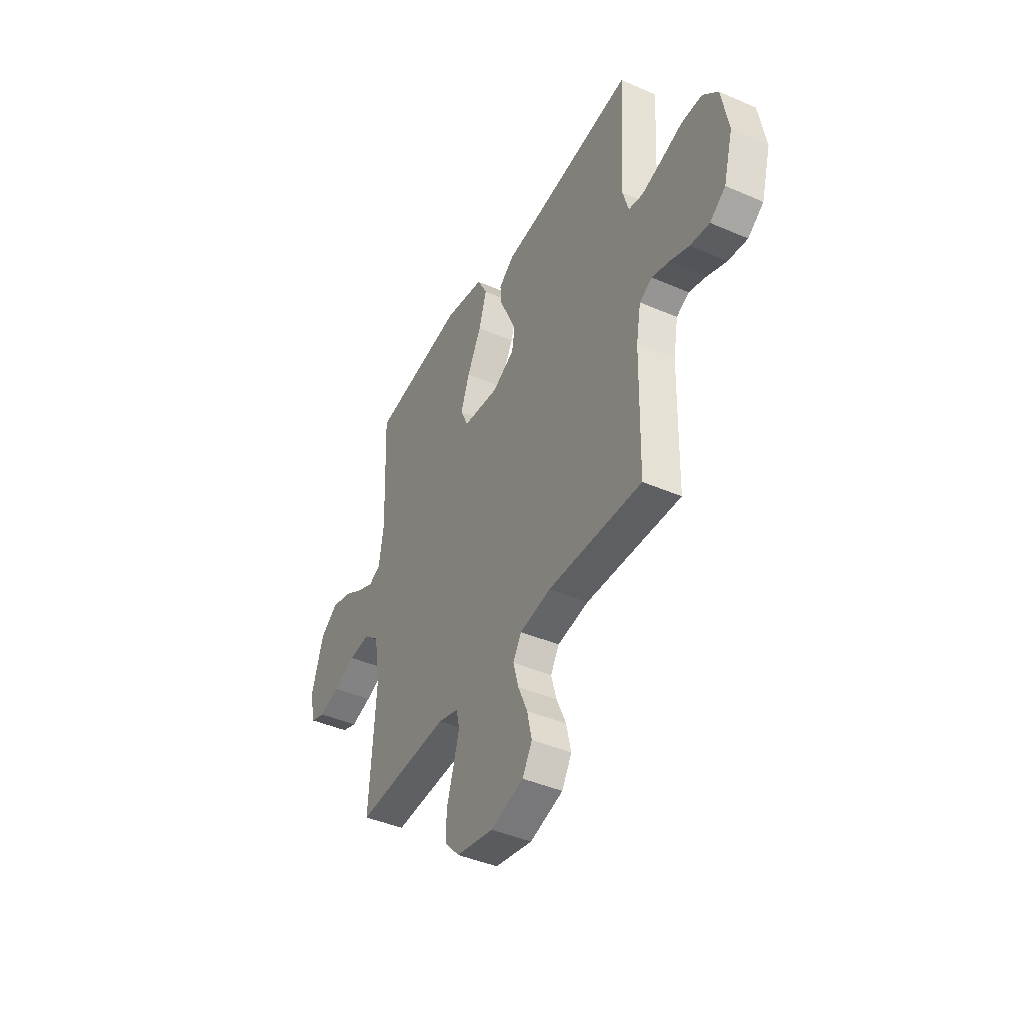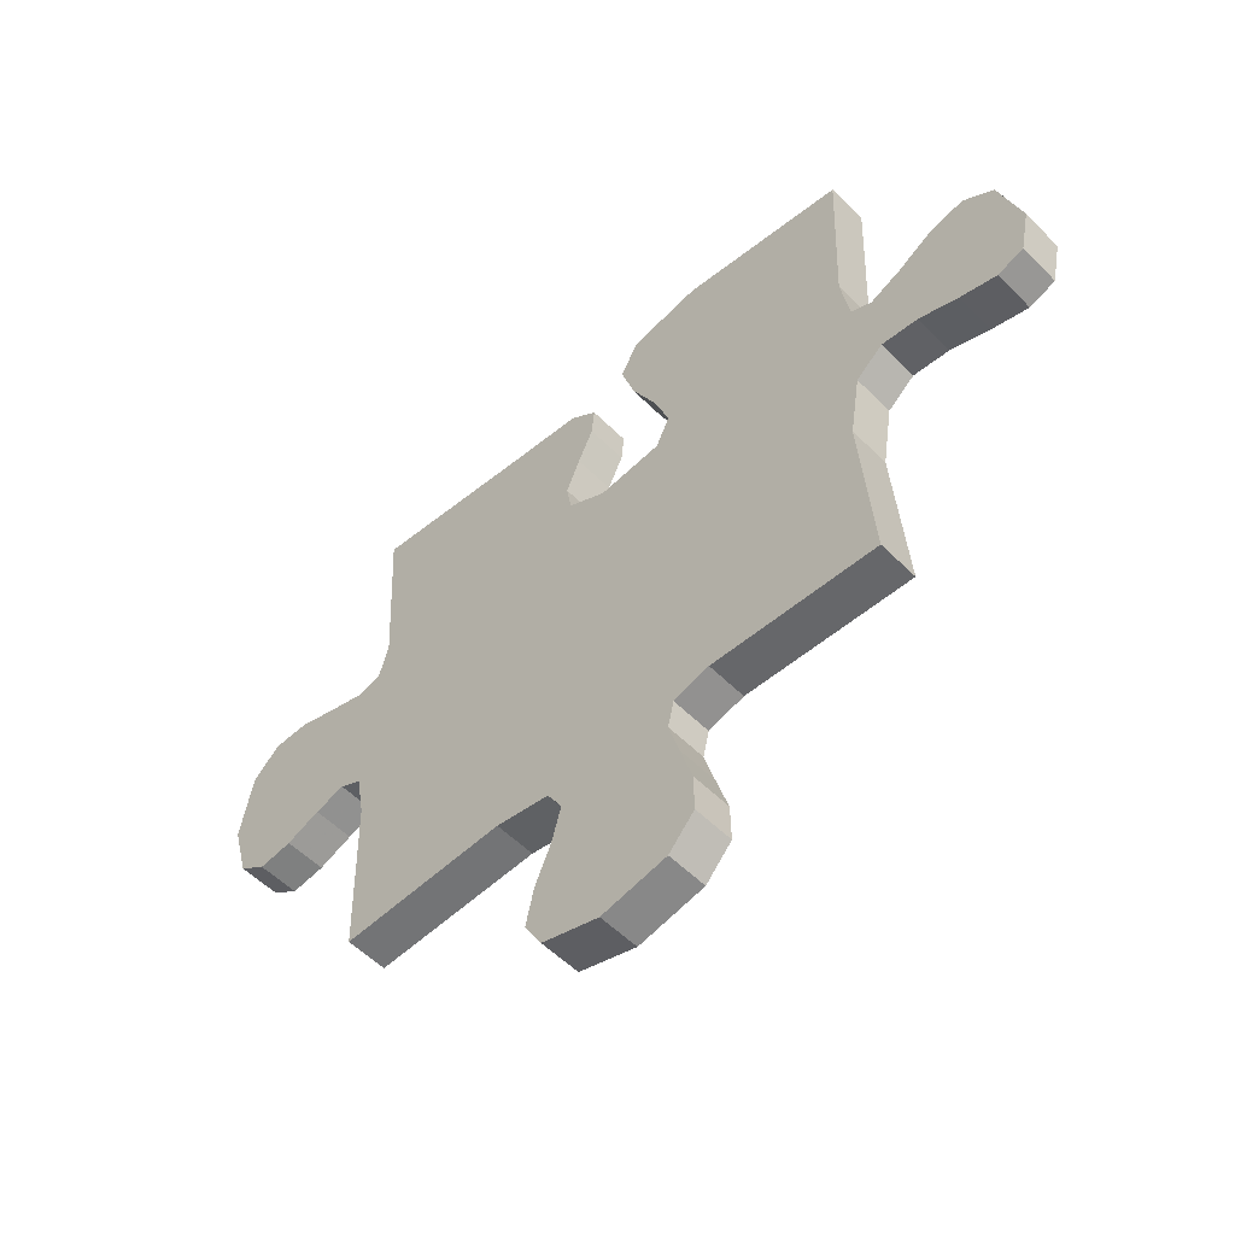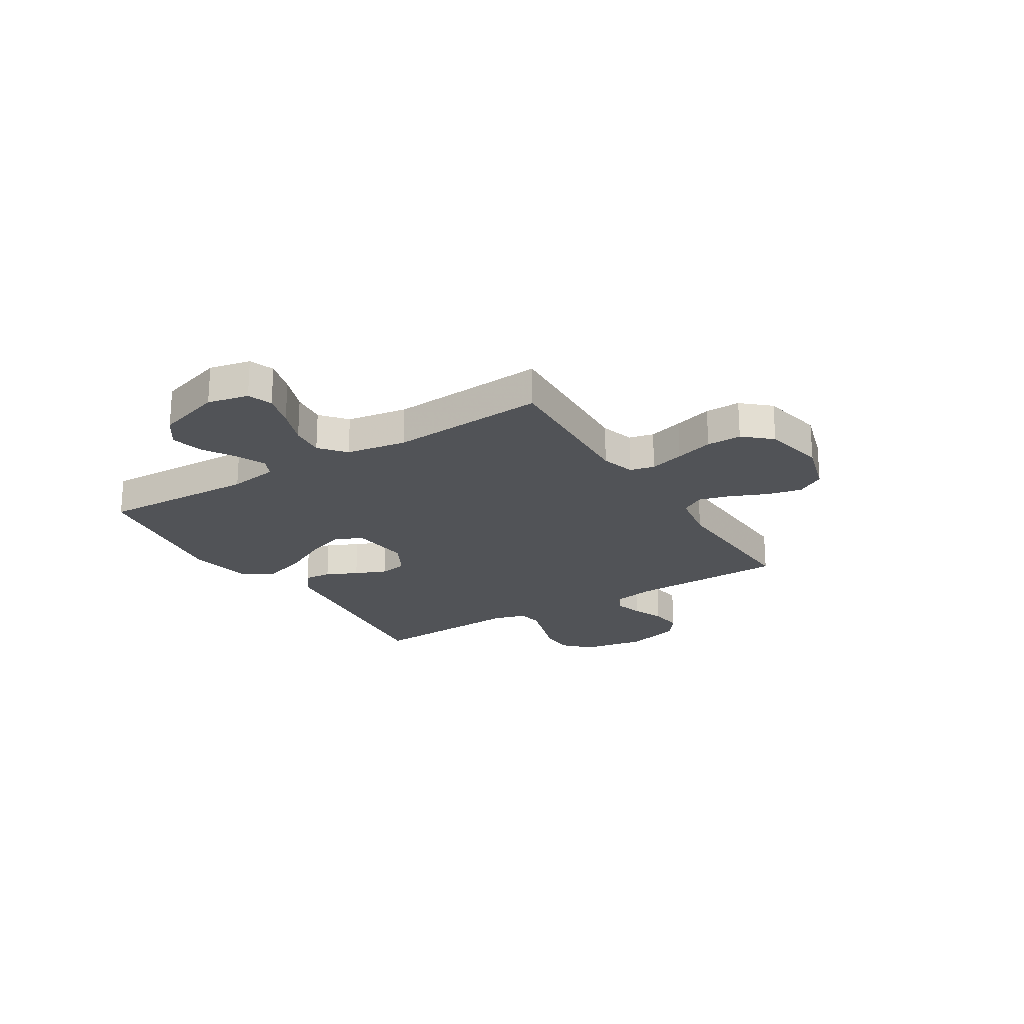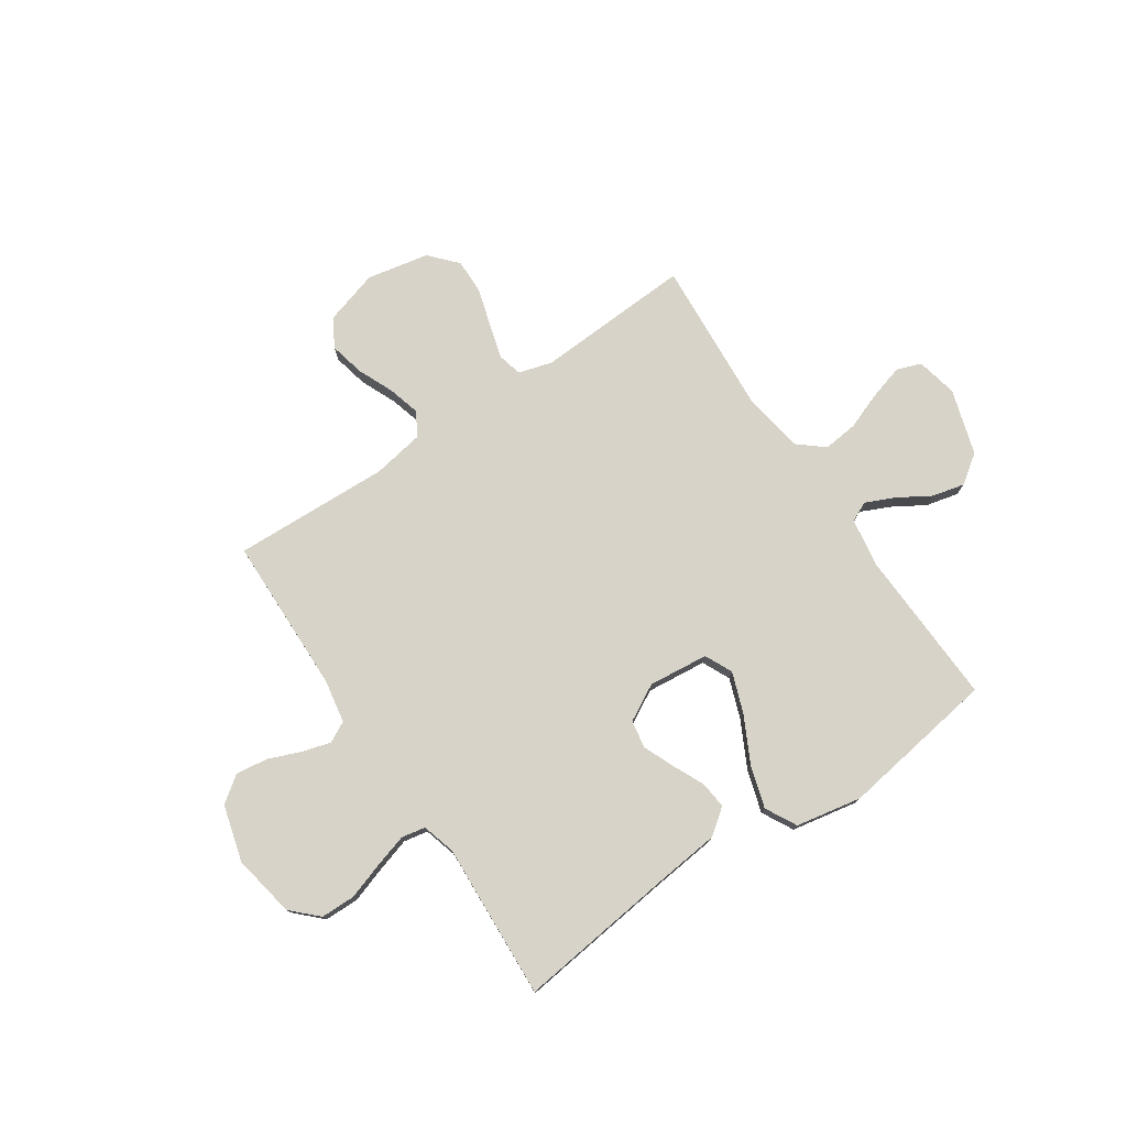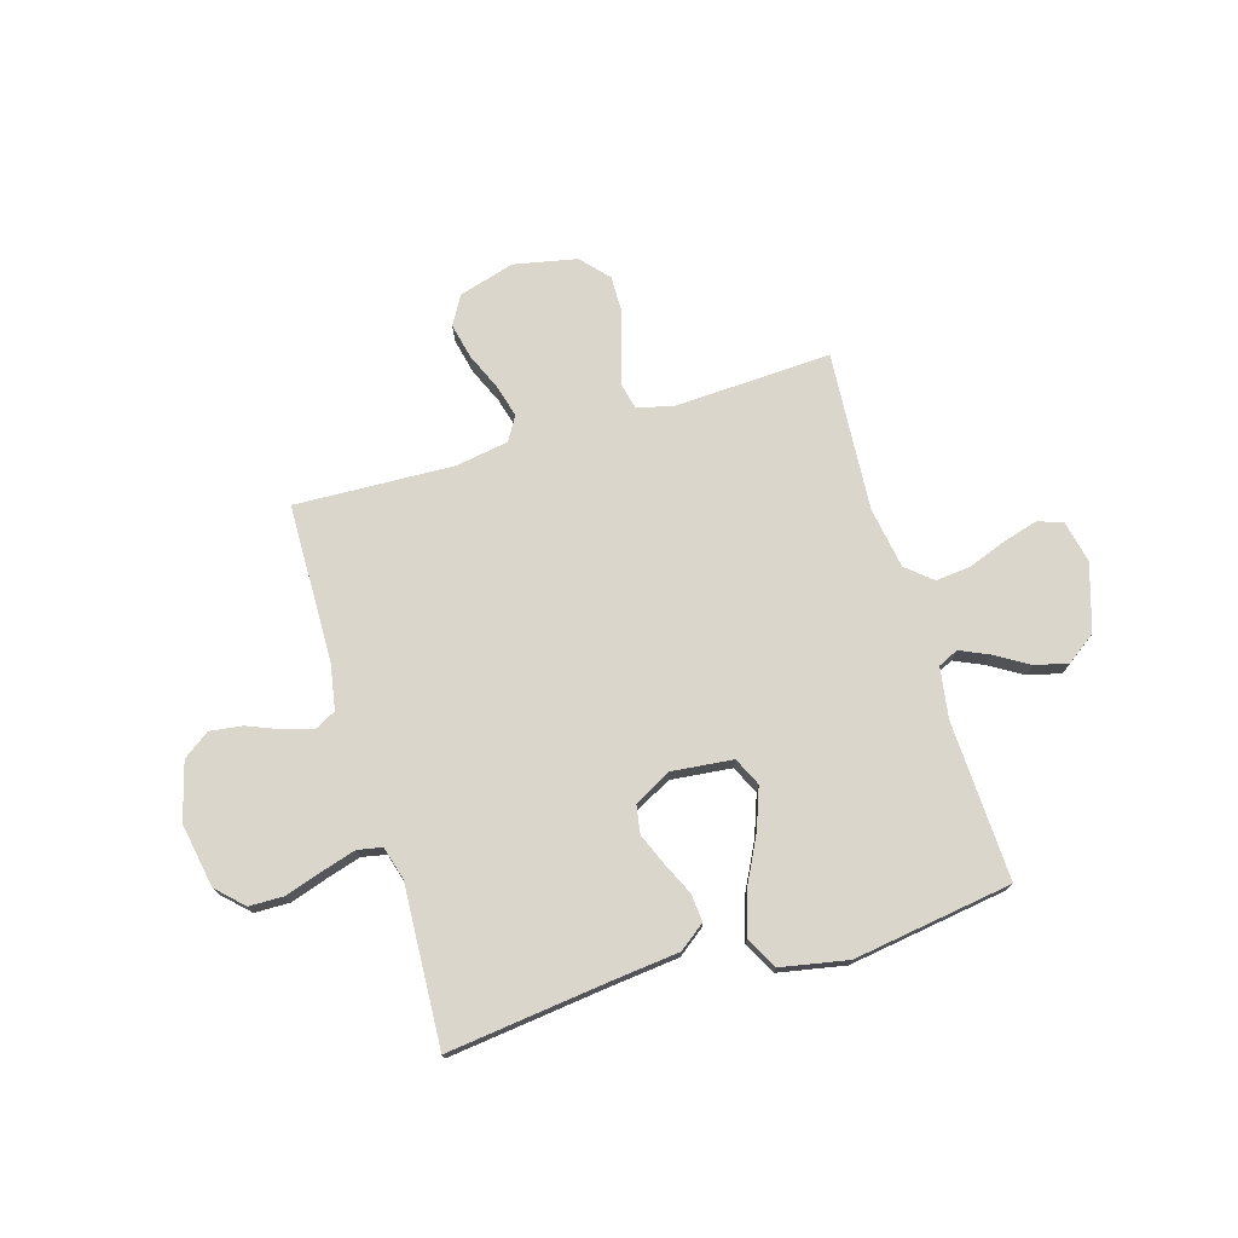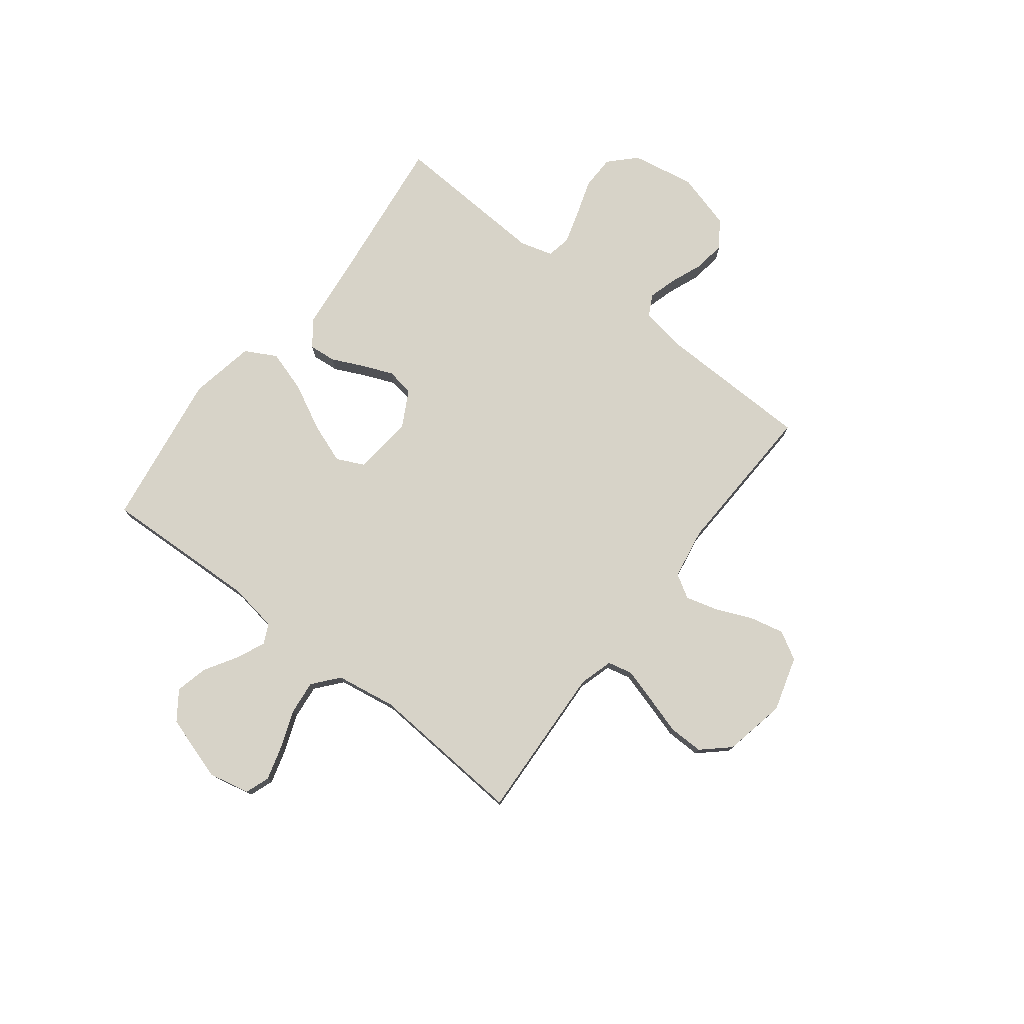
<metadata>
{"format":"obj","ext":"obj","renderer":"f3d","projection":"perspective","resolution":1024,"background":"white","views":[{"elev":-42.4,"azim":-117.5,"up":"+Z"},{"elev":-54.4,"azim":43.5,"up":"+Z"},{"elev":-22.1,"azim":121.9,"up":"+Y"},{"elev":76.7,"azim":-34.0,"up":"+Y"},{"elev":74.1,"azim":-16.6,"up":"+Y"},{"elev":77.0,"azim":127.7,"up":"+Y"}]}
</metadata>
<code>
v -0.5 0.07 0.5
v -0.2 0.07 0.464
v -0.07 0.07 0.45
v -0.021 0.07 0.413
v -0.026 0.07 0.361
v -0.054 0.07 0.301
v -0.079 0.07 0.241
v -0.07 0.07 0.188
v 0 0.07 0.15
v 0.115 0.07 0.162
v 0.14 0.07 0.215
v 0.112 0.07 0.292
v 0.067 0.07 0.38
v 0.042 0.07 0.461
v 0.074 0.07 0.521
v 0.2 0.07 0.545
v 0.5 0.07 0.5
v 0.488 0.07 0.2
v 0.503 0.07 0.105
v 0.541 0.07 0.087
v 0.596 0.07 0.112
v 0.659 0.07 0.15
v 0.721 0.07 0.165
v 0.776 0.07 0.126
v 0.815 0.07 0
v 0.798 0.07 -0.079
v 0.751 0.07 -0.096
v 0.685 0.07 -0.077
v 0.613 0.07 -0.05
v 0.547 0.07 -0.043
v 0.498 0.07 -0.084
v 0.479 0.07 -0.2
v 0.5 0.07 -0.5
v 0.2 0.07 -0.485
v 0.135 0.07 -0.504
v 0.124 0.07 -0.551
v 0.143 0.07 -0.617
v 0.165 0.07 -0.69
v 0.166 0.07 -0.757
v 0.119 0.07 -0.809
v 0 0.07 -0.833
v -0.105 0.07 -0.802
v -0.136 0.07 -0.748
v -0.121 0.07 -0.681
v -0.091 0.07 -0.612
v -0.074 0.07 -0.55
v -0.101 0.07 -0.505
v -0.2 0.07 -0.488
v -0.5 0.07 -0.5
v -0.506 0.07 -0.2
v -0.521 0.07 -0.116
v -0.561 0.07 -0.095
v -0.616 0.07 -0.111
v -0.678 0.07 -0.136
v -0.739 0.07 -0.144
v -0.789 0.07 -0.108
v -0.819 0.07 0
v -0.797 0.07 0.121
v -0.748 0.07 0.169
v -0.682 0.07 0.17
v -0.612 0.07 0.147
v -0.548 0.07 0.128
v -0.502 0.07 0.137
v -0.484 0.07 0.2
v -0.5 0 0.5
v -0.2 0 0.464
v -0.07 0 0.45
v -0.021 0 0.413
v -0.026 0 0.361
v -0.054 0 0.301
v -0.079 0 0.241
v -0.07 0 0.188
v 0 0 0.15
v 0.115 0 0.162
v 0.14 0 0.215
v 0.112 0 0.292
v 0.067 0 0.38
v 0.042 0 0.461
v 0.074 0 0.521
v 0.2 0 0.545
v 0.5 0 0.5
v 0.488 0 0.2
v 0.503 0 0.105
v 0.541 0 0.087
v 0.596 0 0.112
v 0.659 0 0.15
v 0.721 0 0.165
v 0.776 0 0.126
v 0.815 0 0
v 0.798 0 -0.079
v 0.751 0 -0.096
v 0.685 0 -0.077
v 0.613 0 -0.05
v 0.547 0 -0.043
v 0.498 0 -0.084
v 0.479 0 -0.2
v 0.5 0 -0.5
v 0.2 0 -0.485
v 0.135 0 -0.504
v 0.124 0 -0.551
v 0.143 0 -0.617
v 0.165 0 -0.69
v 0.166 0 -0.757
v 0.119 0 -0.809
v 0 0 -0.833
v -0.105 0 -0.802
v -0.136 0 -0.748
v -0.121 0 -0.681
v -0.091 0 -0.612
v -0.074 0 -0.55
v -0.101 0 -0.505
v -0.2 0 -0.488
v -0.5 0 -0.5
v -0.506 0 -0.2
v -0.521 0 -0.116
v -0.561 0 -0.095
v -0.616 0 -0.111
v -0.678 0 -0.136
v -0.739 0 -0.144
v -0.789 0 -0.108
v -0.819 0 0
v -0.797 0 0.121
v -0.748 0 0.169
v -0.682 0 0.17
v -0.612 0 0.147
v -0.548 0 0.128
v -0.502 0 0.137
v -0.484 0 0.2
f 58 59 60 61
f 58 61 62
f 57 58 62
f 56 57 62 63
f 53 54 55 56
f 52 53 56 63
f 48 49 50
f 47 48 50 51
f 42 43 44 45
f 42 45 46
f 41 42 46
f 40 41 46
f 37 38 39 40
f 36 37 40 46
f 35 36 46 47
f 32 33 34
f 31 32 34 35
f 26 27 28 29
f 24 25 26 29
f 24 29 30
f 21 22 23 24
f 20 21 24 30
f 19 20 30 31
f 15 16 17 18
f 12 13 14 15
f 11 12 15 18
f 10 11 18 19
f 3 4 5 6
f 2 3 6 7
f 64 1 2 7
f 51 52 63 64
f 51 64 7 8
f 47 51 8 9
f 19 31 35 47
f 9 10 19 47
f 125 124 123 122
f 126 125 122
f 126 122 121
f 127 126 121 120
f 120 119 118 117
f 127 120 117 116
f 114 113 112
f 115 114 112 111
f 109 108 107 106
f 110 109 106
f 110 106 105
f 110 105 104
f 104 103 102 101
f 110 104 101 100
f 111 110 100 99
f 98 97 96
f 99 98 96 95
f 93 92 91 90
f 93 90 89 88
f 94 93 88
f 88 87 86 85
f 94 88 85 84
f 95 94 84 83
f 82 81 80 79
f 79 78 77 76
f 82 79 76 75
f 83 82 75 74
f 70 69 68 67
f 71 70 67 66
f 71 66 65 128
f 128 127 116 115
f 72 71 128 115
f 73 72 115 111
f 111 99 95 83
f 111 83 74 73
f 1 65 66 2
f 2 66 67 3
f 3 67 68 4
f 4 68 69 5
f 5 69 70 6
f 6 70 71 7
f 7 71 72 8
f 8 72 73 9
f 9 73 74 10
f 10 74 75 11
f 11 75 76 12
f 12 76 77 13
f 13 77 78 14
f 14 78 79 15
f 15 79 80 16
f 16 80 81 17
f 17 81 82 18
f 18 82 83 19
f 19 83 84 20
f 20 84 85 21
f 21 85 86 22
f 22 86 87 23
f 23 87 88 24
f 24 88 89 25
f 25 89 90 26
f 26 90 91 27
f 27 91 92 28
f 28 92 93 29
f 29 93 94 30
f 30 94 95 31
f 31 95 96 32
f 32 96 97 33
f 33 97 98 34
f 34 98 99 35
f 35 99 100 36
f 36 100 101 37
f 37 101 102 38
f 38 102 103 39
f 39 103 104 40
f 40 104 105 41
f 41 105 106 42
f 42 106 107 43
f 43 107 108 44
f 44 108 109 45
f 45 109 110 46
f 46 110 111 47
f 47 111 112 48
f 48 112 113 49
f 49 113 114 50
f 50 114 115 51
f 51 115 116 52
f 52 116 117 53
f 53 117 118 54
f 54 118 119 55
f 55 119 120 56
f 56 120 121 57
f 57 121 122 58
f 58 122 123 59
f 59 123 124 60
f 60 124 125 61
f 61 125 126 62
f 62 126 127 63
f 63 127 128 64
f 64 128 65 1

</code>
